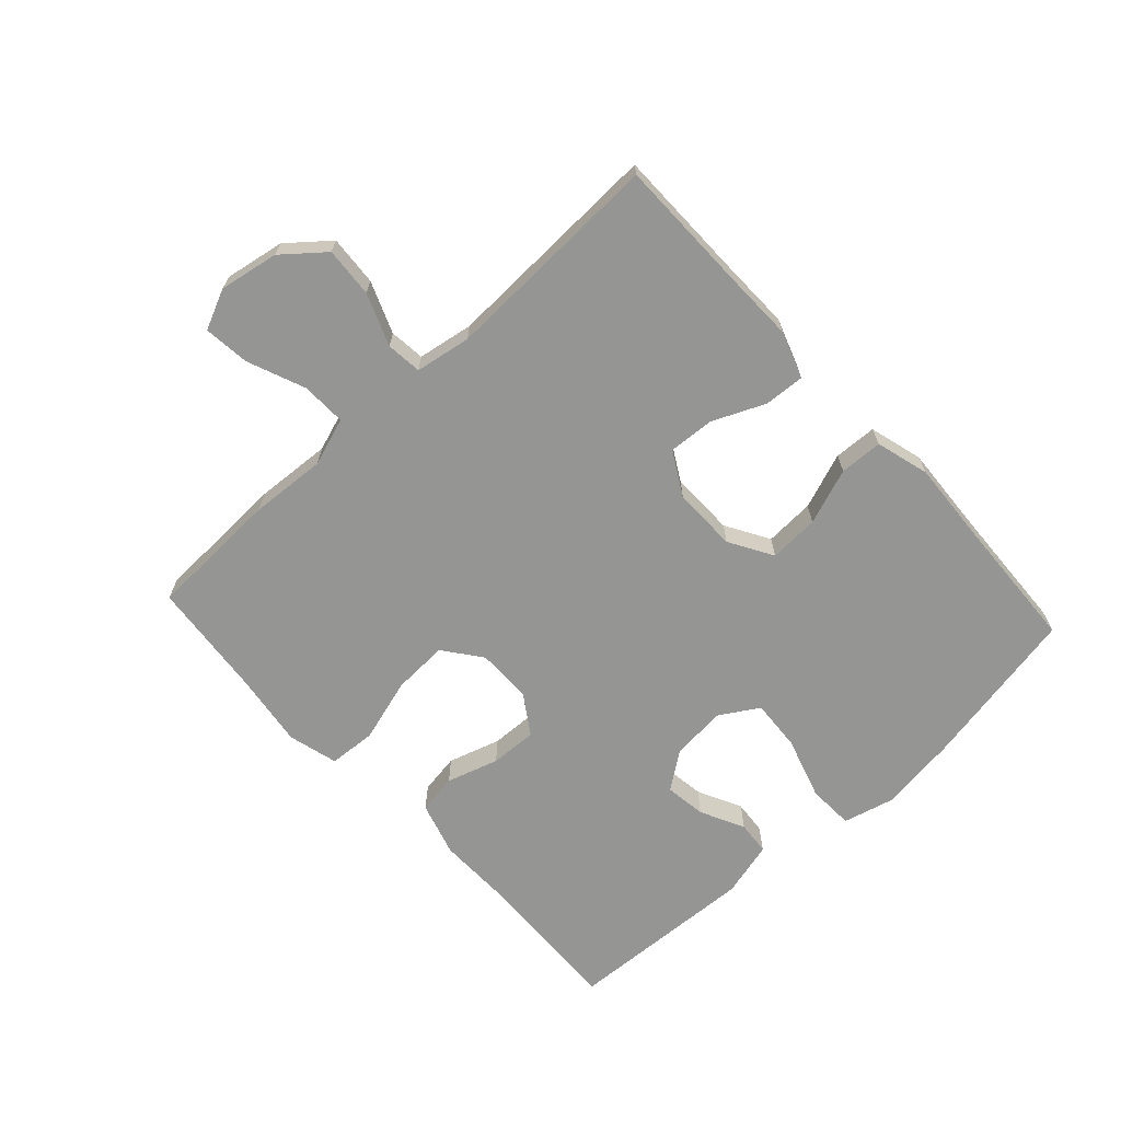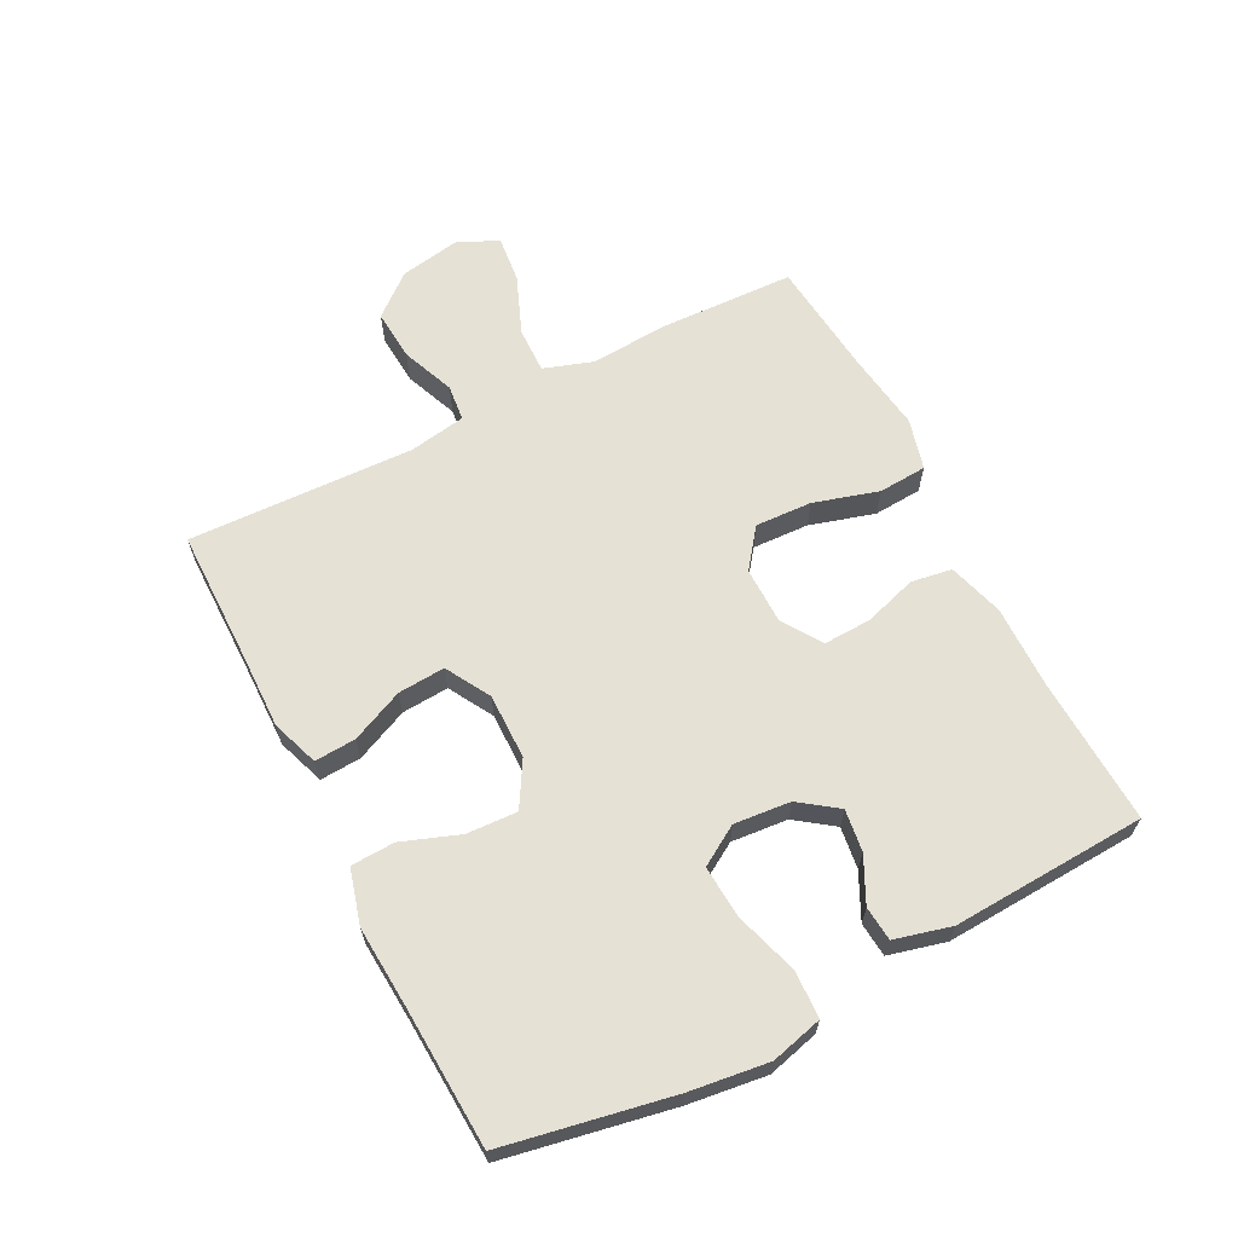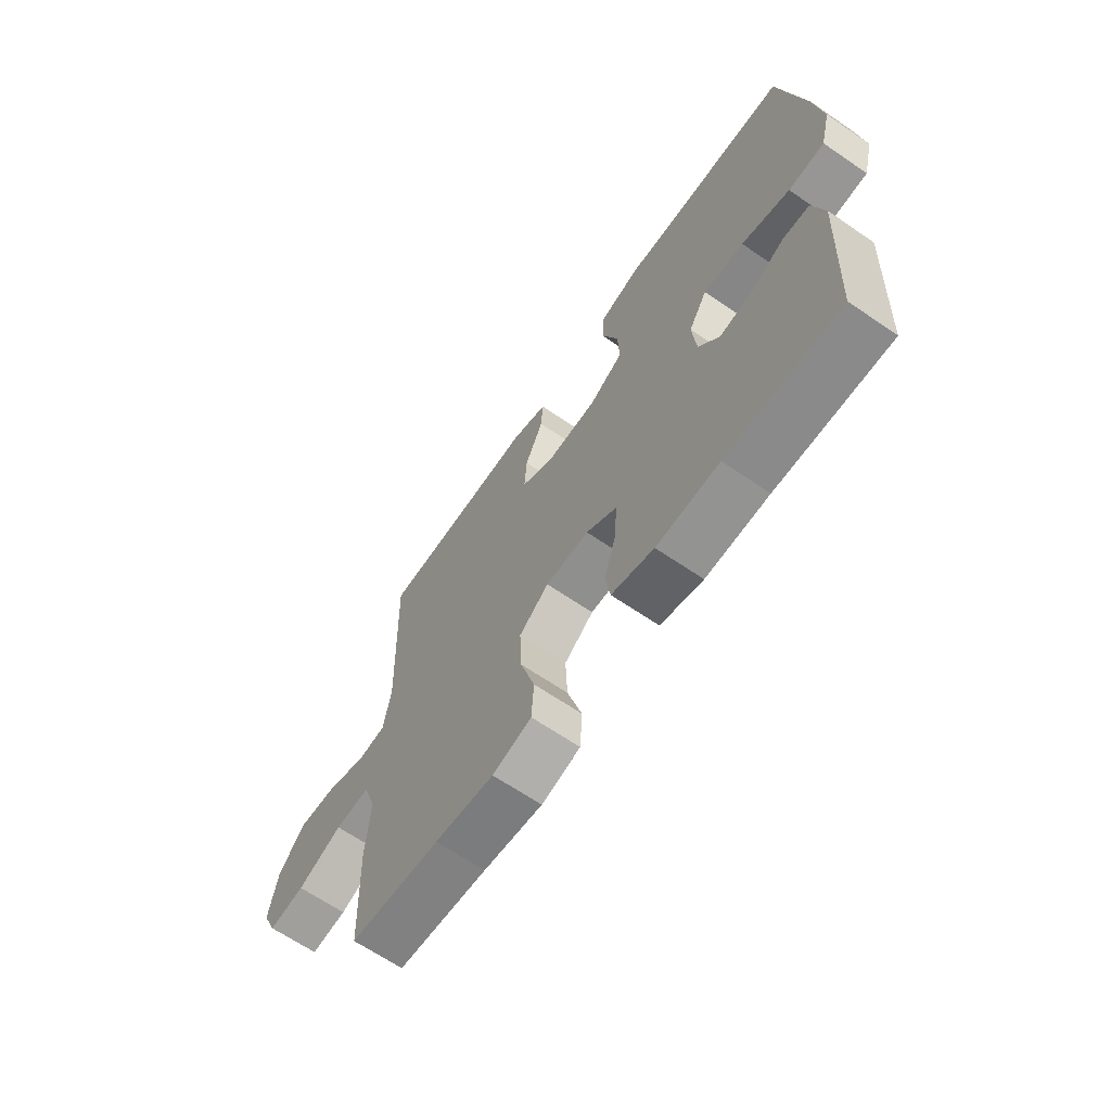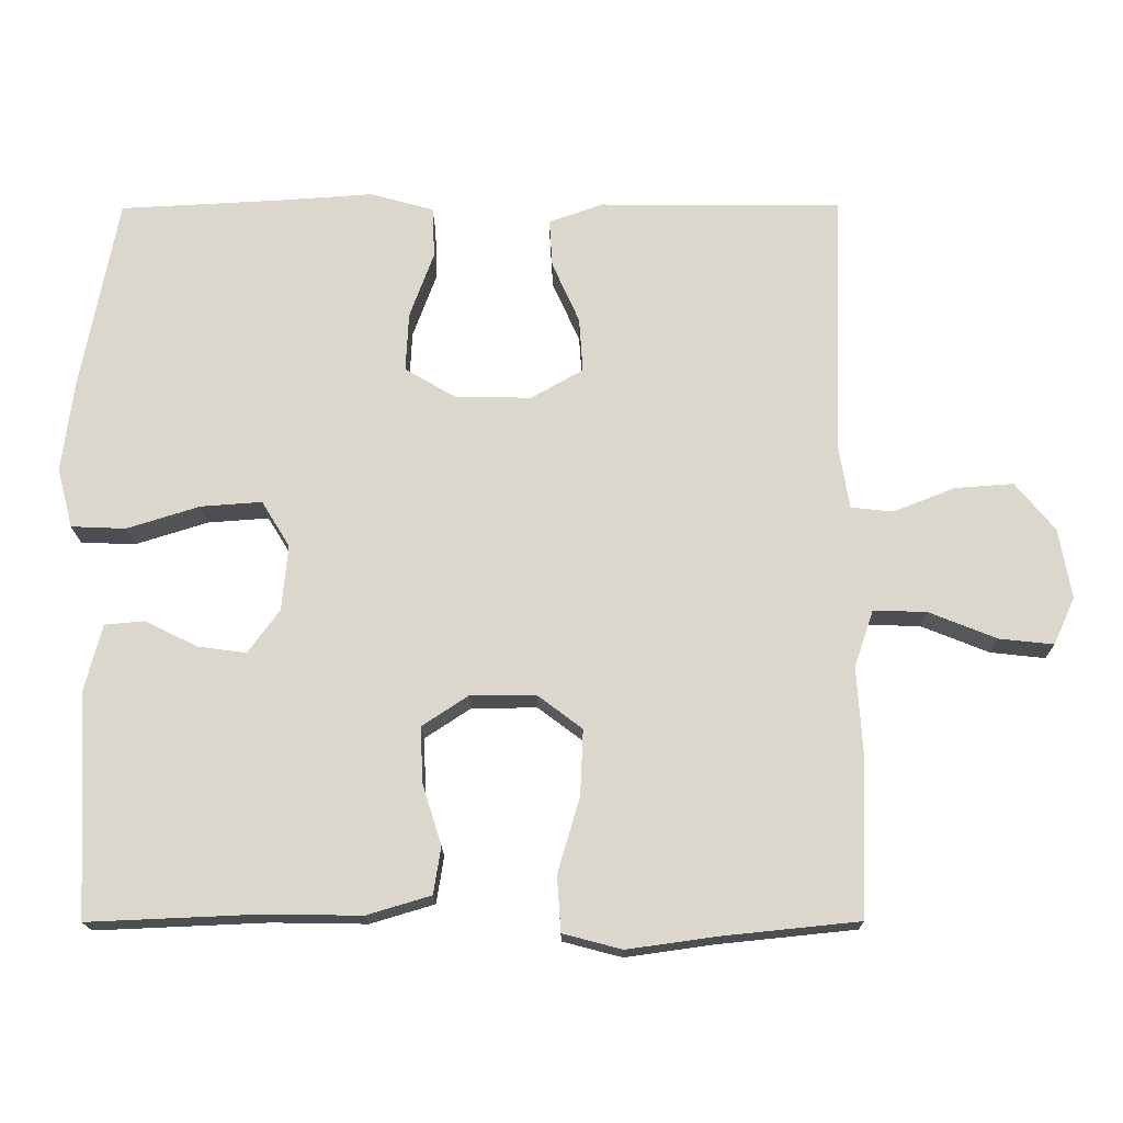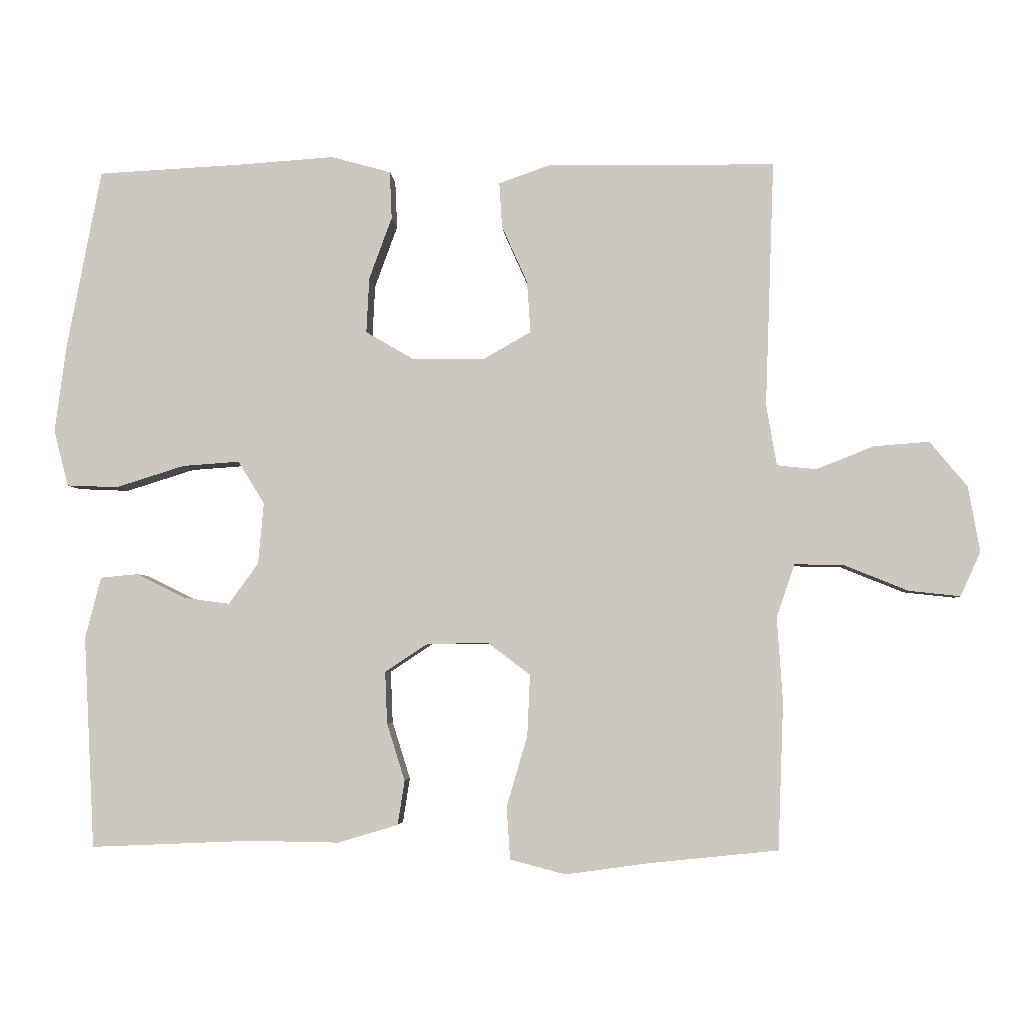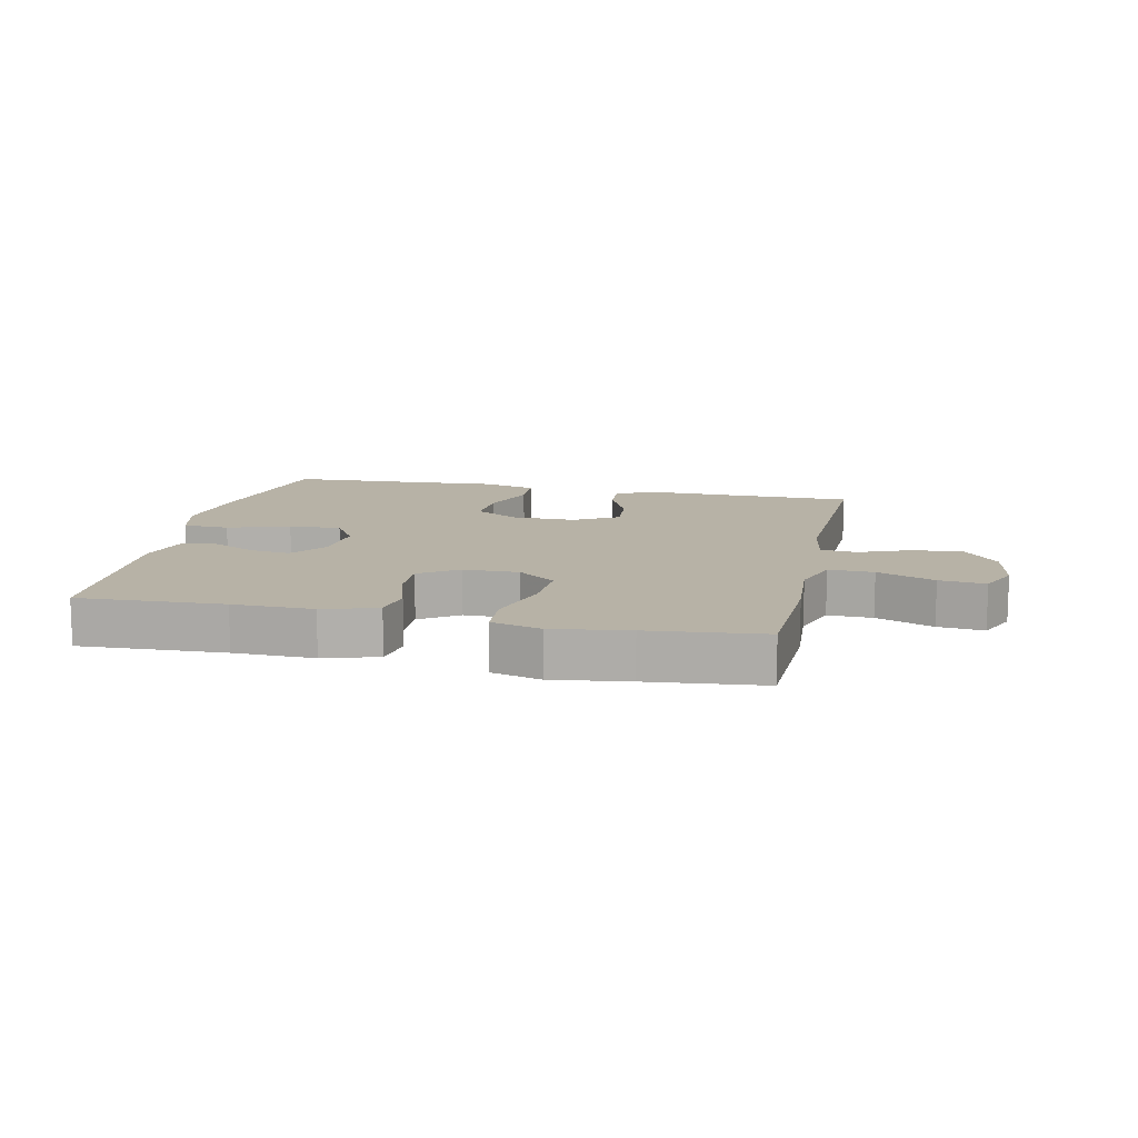
<metadata>
{"format":"obj","ext":"obj","renderer":"f3d","projection":"perspective","resolution":1024,"background":"white","views":[{"elev":-67.3,"azim":-47.3,"up":"+Y"},{"elev":64.3,"azim":62.8,"up":"+Y"},{"elev":-65.8,"azim":55.5,"up":"+Z"},{"elev":-17.2,"azim":-179.5,"up":"+Z"},{"elev":-3.9,"azim":-176.3,"up":"+Z"},{"elev":12.3,"azim":-167.8,"up":"+Y"}]}
</metadata>
<code>
v -0.5 0.07 -0.5
v -0.508 0.07 -0.287
v -0.5 0.07 -0.165
v -0.526 0.07 -0.088
v -0.598 0.07 -0.09
v -0.69 0.07 -0.127
v -0.764 0.07 -0.135
v -0.793 0.07 -0.071
v -0.776 0.07 0.024
v -0.722 0.07 0.089
v -0.642 0.07 0.083
v -0.559 0.07 0.05
v -0.502 0.07 0.056
v -0.487 0.07 0.145
v -0.5 0.07 0.5
v -0.29 0.07 0.501
v -0.171 0.07 0.503
v -0.097 0.07 0.477
v -0.101 0.07 0.412
v -0.138 0.07 0.329
v -0.143 0.07 0.255
v -0.073 0.07 0.215
v 0.03 0.07 0.216
v 0.1 0.07 0.257
v 0.096 0.07 0.337
v 0.063 0.07 0.427
v 0.066 0.07 0.496
v 0.152 0.07 0.52
v 0.286 0.07 0.511
v 0.5 0.07 0.5
v 0.55 0.07 0.237
v 0.566 0.07 0.113
v 0.545 0.07 0.032
v 0.471 0.07 0.029
v 0.372 0.07 0.06
v 0.289 0.07 0.066
v 0.251 0.07 0.004
v 0.259 0.07 -0.085
v 0.302 0.07 -0.144
v 0.368 0.07 -0.135
v 0.439 0.07 -0.1
v 0.493 0.07 -0.105
v 0.516 0.07 -0.194
v 0.5 0.07 -0.5
v 0.267 0.07 -0.49
v 0.138 0.07 -0.492
v 0.051 0.07 -0.466
v 0.041 0.07 -0.402
v 0.067 0.07 -0.319
v 0.07 0.07 -0.244
v 0.008 0.07 -0.203
v -0.081 0.07 -0.202
v -0.142 0.07 -0.248
v -0.138 0.07 -0.337
v -0.108 0.07 -0.439
v -0.113 0.07 -0.515
v -0.193 0.07 -0.536
v -0.315 0.07 -0.519
v -0.5 0 -0.5
v -0.508 0 -0.287
v -0.5 0 -0.165
v -0.526 0 -0.088
v -0.598 0 -0.09
v -0.69 0 -0.127
v -0.764 0 -0.135
v -0.793 0 -0.071
v -0.776 0 0.024
v -0.722 0 0.089
v -0.642 0 0.083
v -0.559 0 0.05
v -0.502 0 0.056
v -0.487 0 0.145
v -0.5 0 0.5
v -0.29 0 0.501
v -0.171 0 0.503
v -0.097 0 0.477
v -0.101 0 0.412
v -0.138 0 0.329
v -0.143 0 0.255
v -0.073 0 0.215
v 0.03 0 0.216
v 0.1 0 0.257
v 0.096 0 0.337
v 0.063 0 0.427
v 0.066 0 0.496
v 0.152 0 0.52
v 0.286 0 0.511
v 0.5 0 0.5
v 0.55 0 0.237
v 0.566 0 0.113
v 0.545 0 0.032
v 0.471 0 0.029
v 0.372 0 0.06
v 0.289 0 0.066
v 0.251 0 0.004
v 0.259 0 -0.085
v 0.302 0 -0.144
v 0.368 0 -0.135
v 0.439 0 -0.1
v 0.493 0 -0.105
v 0.516 0 -0.194
v 0.5 0 -0.5
v 0.267 0 -0.49
v 0.138 0 -0.492
v 0.051 0 -0.466
v 0.041 0 -0.402
v 0.067 0 -0.319
v 0.07 0 -0.244
v 0.008 0 -0.203
v -0.081 0 -0.202
v -0.142 0 -0.248
v -0.138 0 -0.337
v -0.108 0 -0.439
v -0.113 0 -0.515
v -0.193 0 -0.536
v -0.315 0 -0.519
f 56 57 58
f 55 56 58
f 54 55 58
f 1 2 3
f 58 1 3
f 54 58 3
f 53 54 3
f 52 53 3 4
f 51 52 4
f 47 48 49
f 46 47 49
f 45 46 49
f 44 45 49
f 43 44 49
f 42 43 49
f 41 42 49
f 40 41 49
f 39 40 49 50
f 38 39 50 51
f 33 34 35
f 32 33 35
f 31 32 35
f 30 31 35
f 29 30 35
f 29 35 36
f 28 29 36
f 27 28 36
f 26 27 36
f 25 26 36
f 24 25 36 37
f 18 19 20
f 17 18 20
f 16 17 20
f 16 20 21
f 15 16 21
f 14 15 21
f 13 14 21 22
f 10 11 12
f 9 10 12
f 8 9 12
f 7 8 12
f 6 7 12
f 5 6 12
f 4 5 12 13
f 13 22 23
f 4 13 23
f 51 4 23
f 37 38 51
f 24 37 51
f 23 24 51
f 116 115 114
f 116 114 113
f 116 113 112
f 61 60 59
f 61 59 116
f 61 116 112
f 61 112 111
f 62 61 111 110
f 62 110 109
f 107 106 105
f 107 105 104
f 107 104 103
f 107 103 102
f 107 102 101
f 107 101 100
f 107 100 99
f 107 99 98
f 108 107 98 97
f 109 108 97 96
f 93 92 91
f 93 91 90
f 93 90 89
f 93 89 88
f 93 88 87
f 94 93 87
f 94 87 86
f 94 86 85
f 94 85 84
f 94 84 83
f 95 94 83 82
f 78 77 76
f 78 76 75
f 78 75 74
f 79 78 74
f 79 74 73
f 79 73 72
f 80 79 72 71
f 70 69 68
f 70 68 67
f 70 67 66
f 70 66 65
f 70 65 64
f 70 64 63
f 71 70 63 62
f 81 80 71
f 81 71 62
f 81 62 109
f 109 96 95
f 109 95 82
f 109 82 81
f 1 59 60 2
f 2 60 61 3
f 3 61 62 4
f 4 62 63 5
f 5 63 64 6
f 6 64 65 7
f 7 65 66 8
f 8 66 67 9
f 9 67 68 10
f 10 68 69 11
f 11 69 70 12
f 12 70 71 13
f 13 71 72 14
f 14 72 73 15
f 15 73 74 16
f 16 74 75 17
f 17 75 76 18
f 18 76 77 19
f 19 77 78 20
f 20 78 79 21
f 21 79 80 22
f 22 80 81 23
f 23 81 82 24
f 24 82 83 25
f 25 83 84 26
f 26 84 85 27
f 27 85 86 28
f 28 86 87 29
f 29 87 88 30
f 30 88 89 31
f 31 89 90 32
f 32 90 91 33
f 33 91 92 34
f 34 92 93 35
f 35 93 94 36
f 36 94 95 37
f 37 95 96 38
f 38 96 97 39
f 39 97 98 40
f 40 98 99 41
f 41 99 100 42
f 42 100 101 43
f 43 101 102 44
f 44 102 103 45
f 45 103 104 46
f 46 104 105 47
f 47 105 106 48
f 48 106 107 49
f 49 107 108 50
f 50 108 109 51
f 51 109 110 52
f 52 110 111 53
f 53 111 112 54
f 54 112 113 55
f 55 113 114 56
f 56 114 115 57
f 57 115 116 58
f 58 116 59 1

</code>
